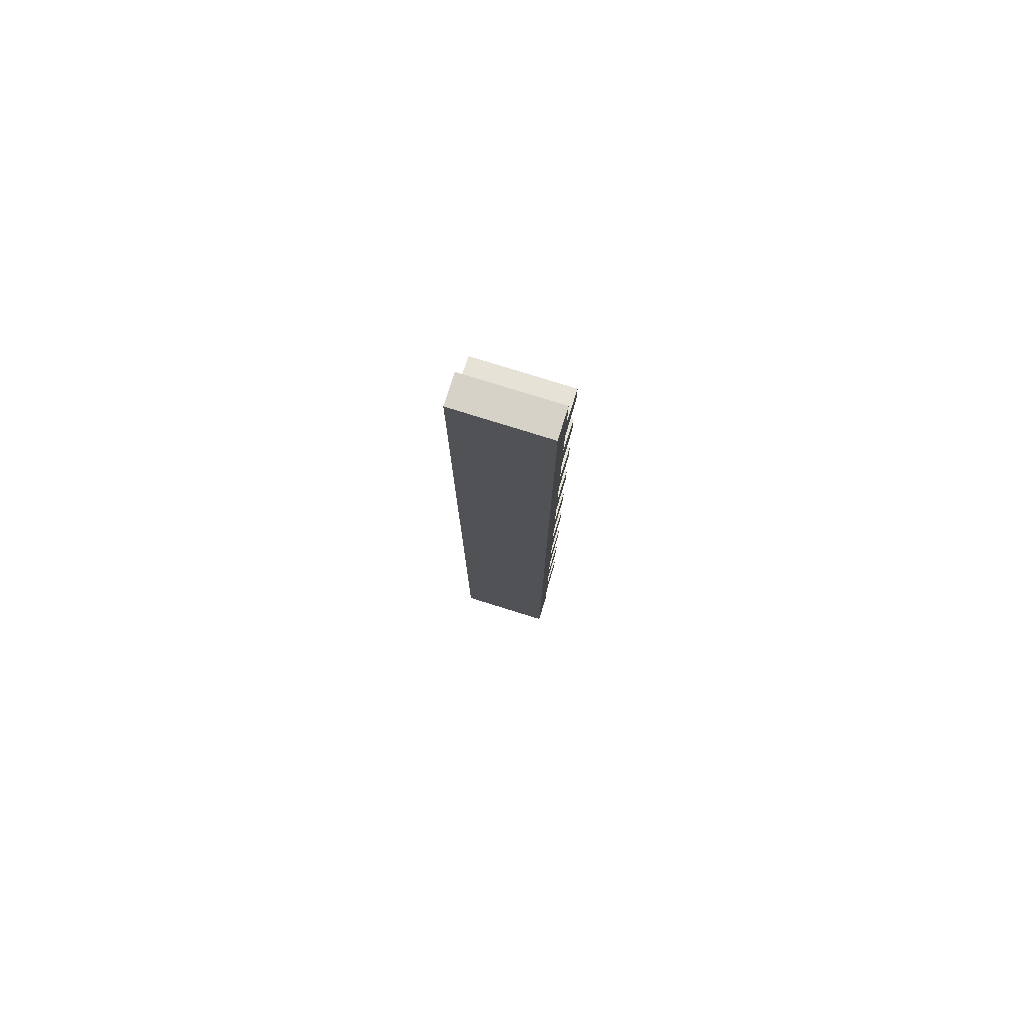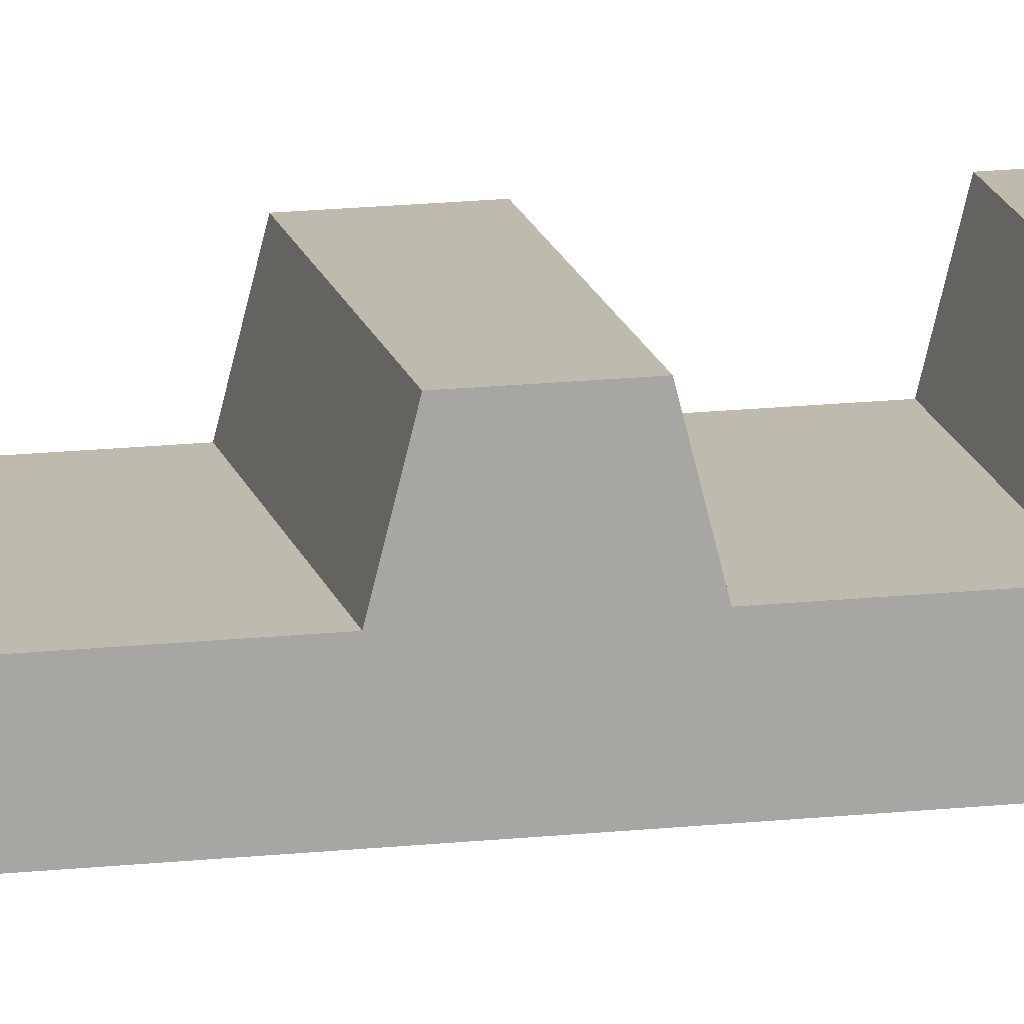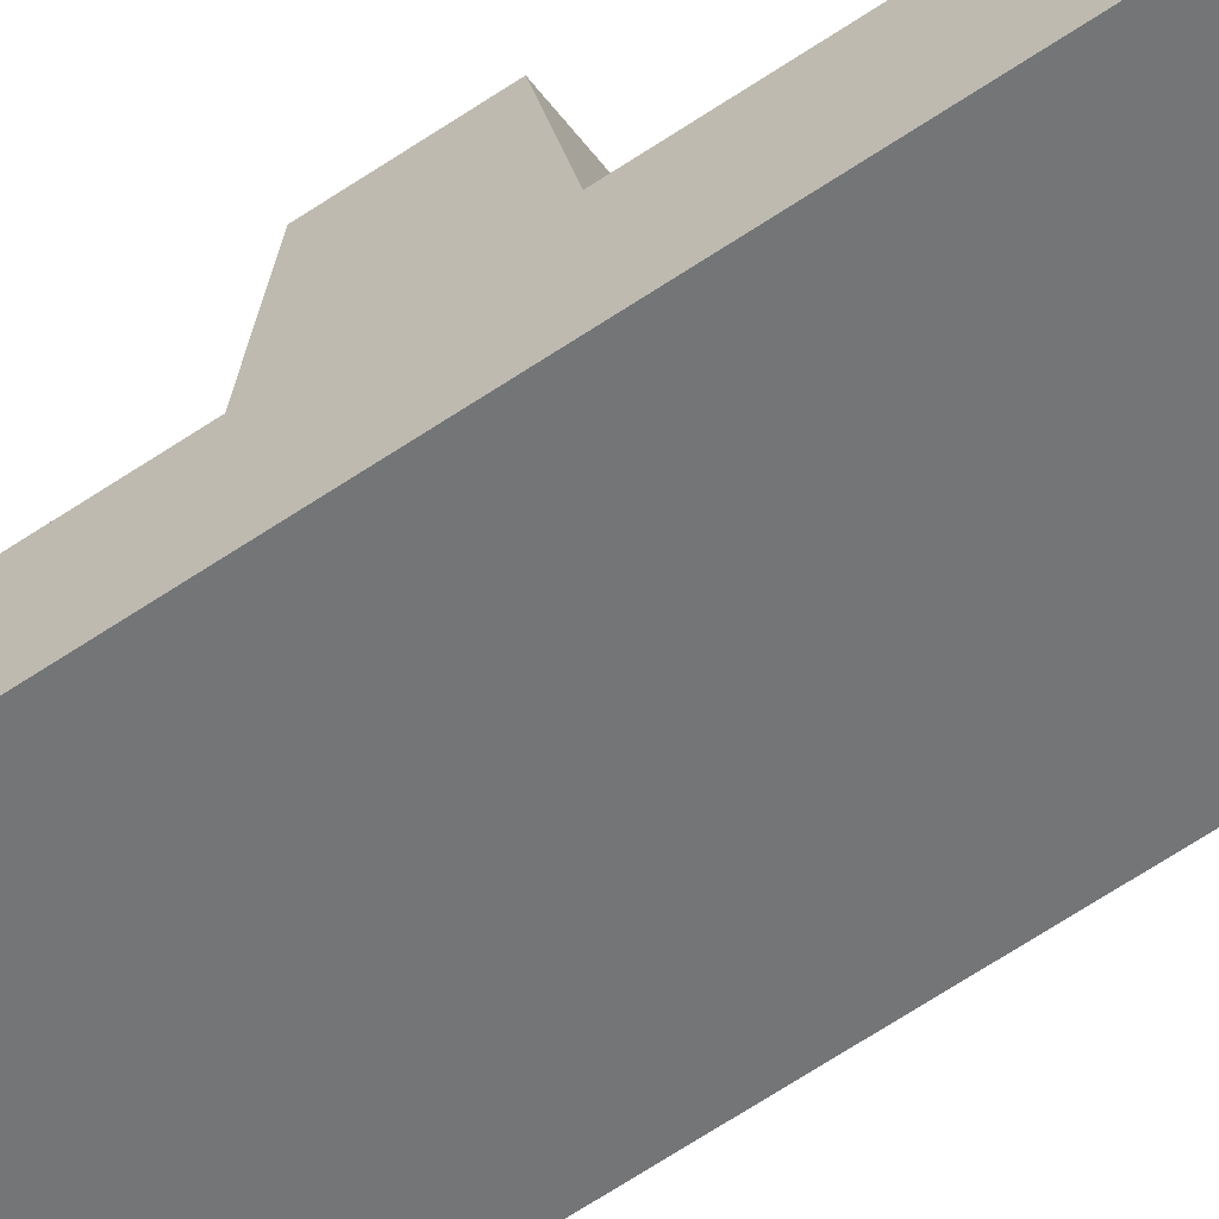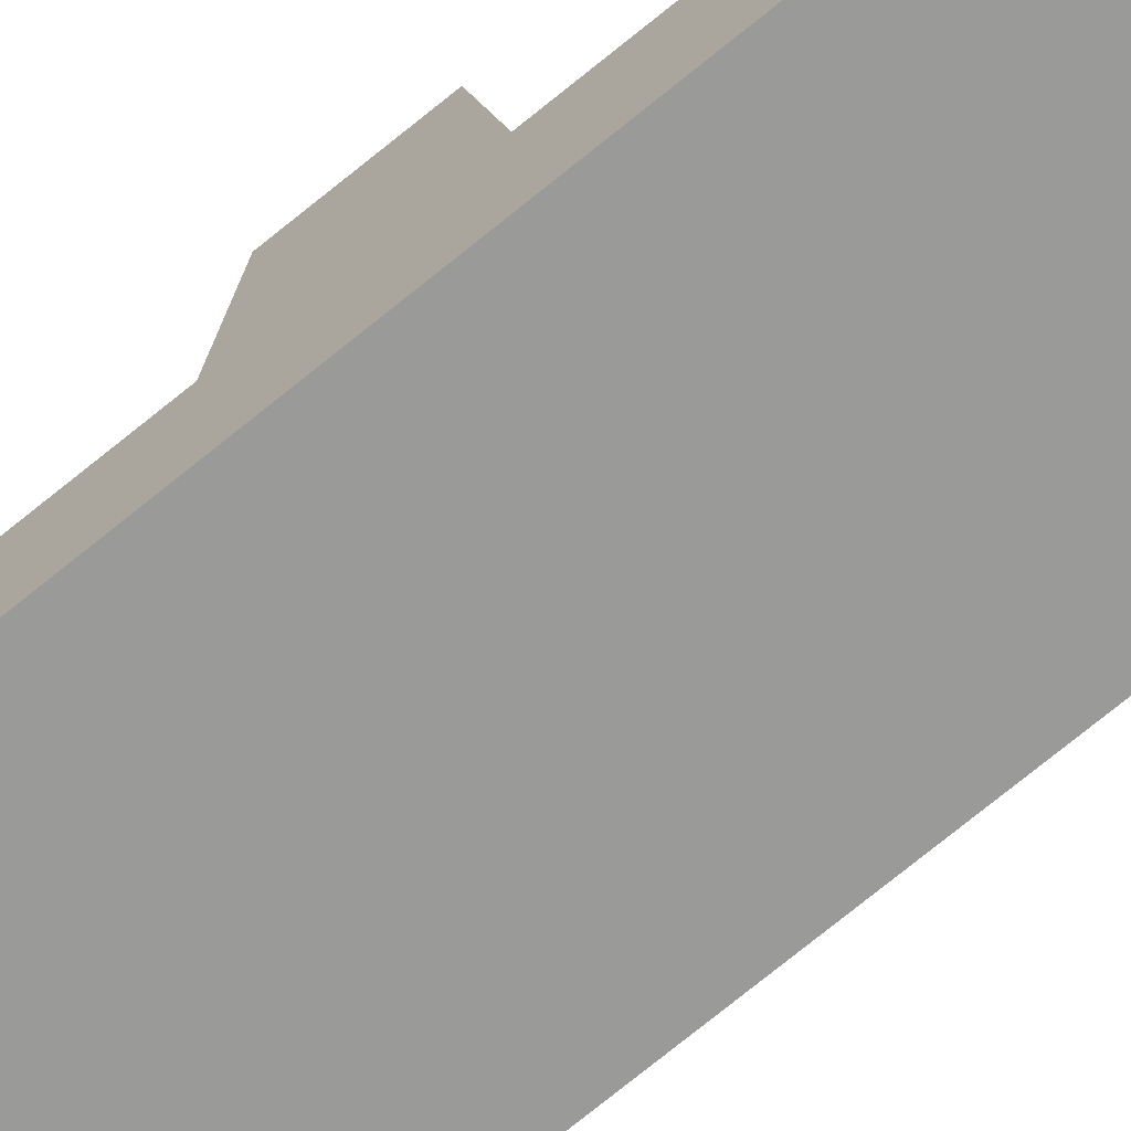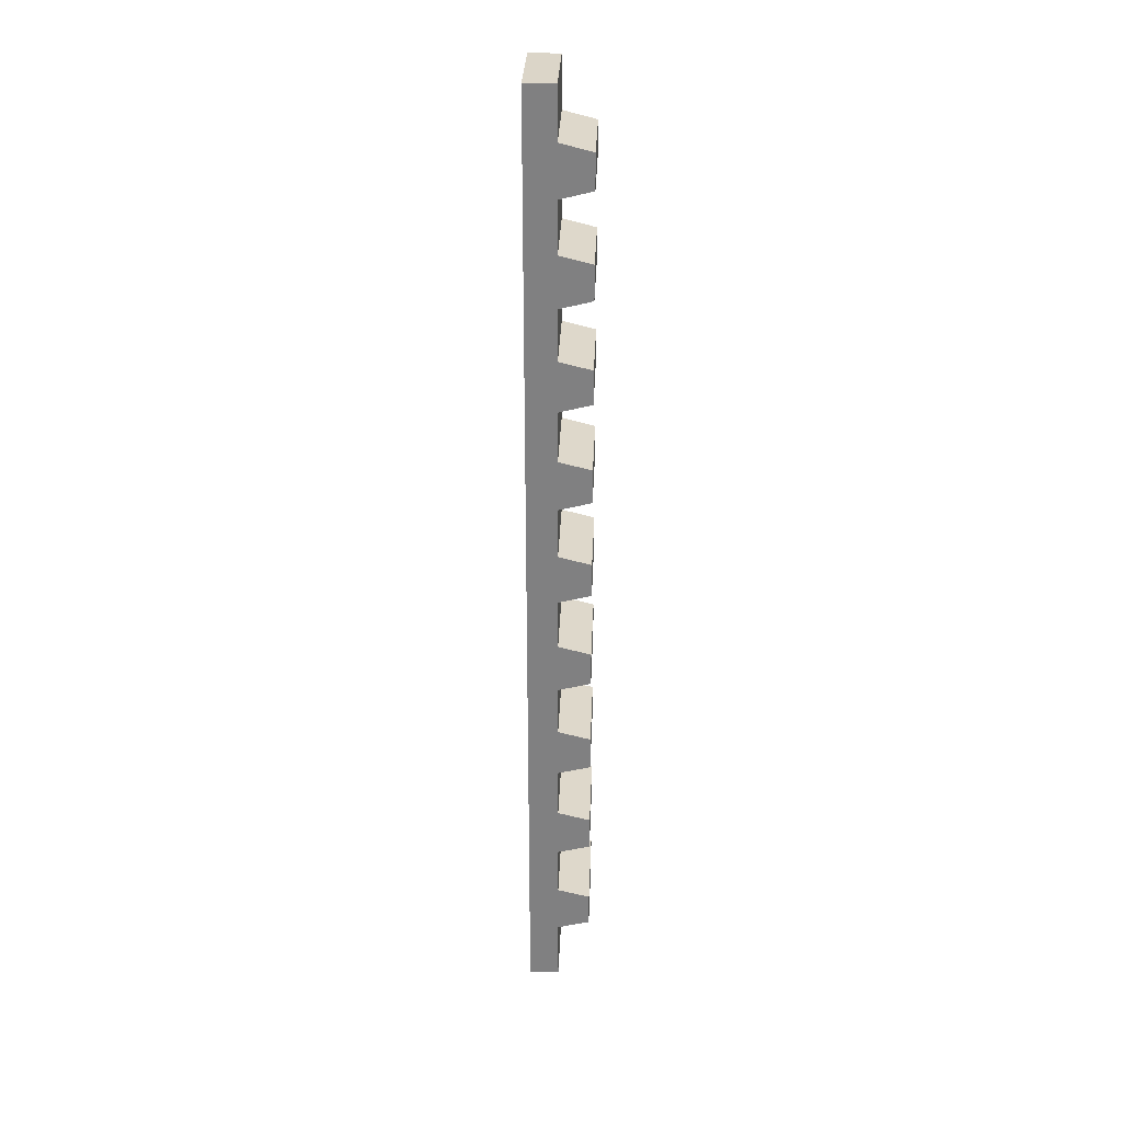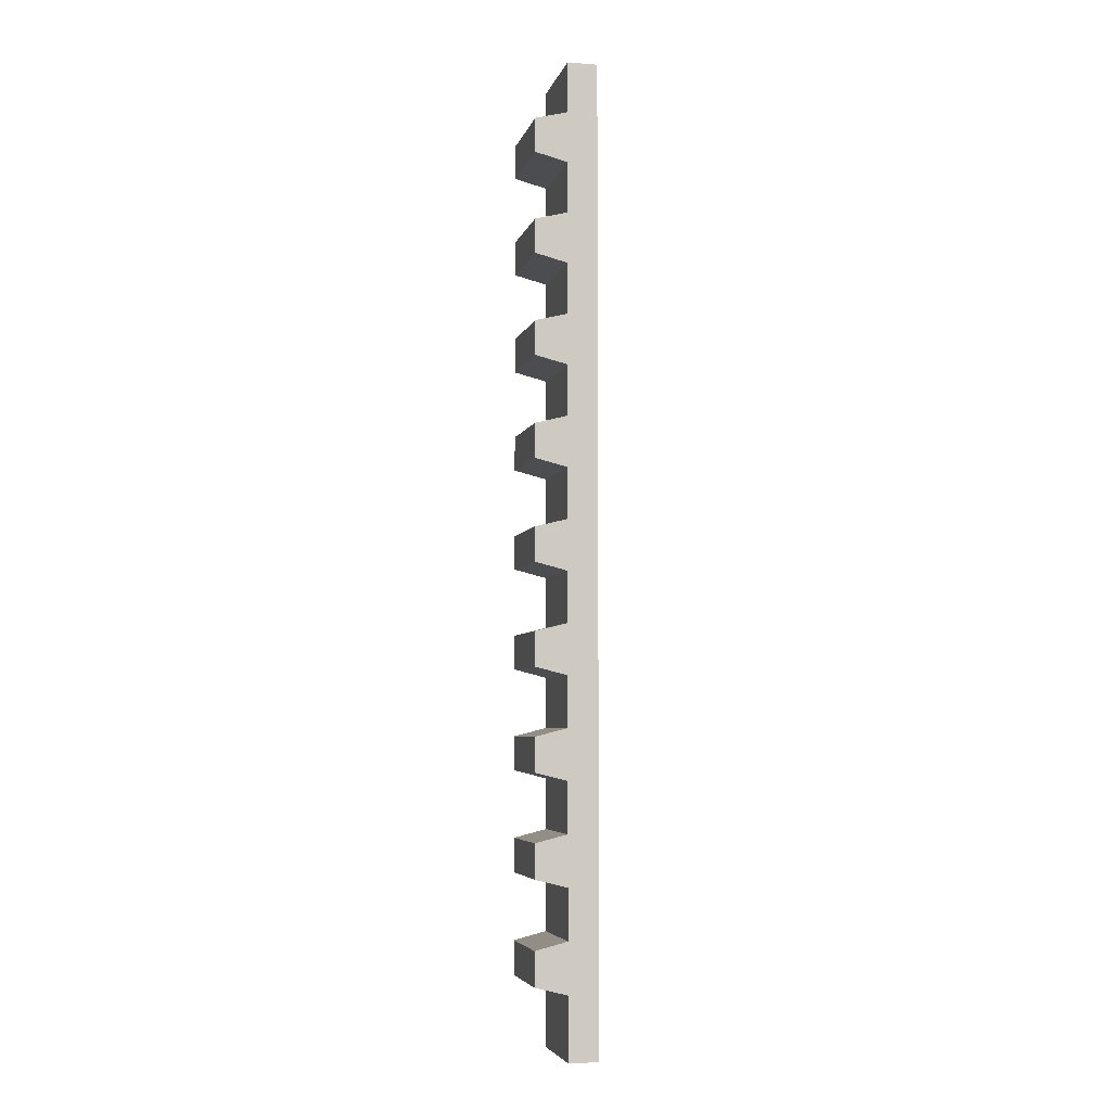
<metadata>
{"format":"obj","ext":"obj","renderer":"f3d","projection":"perspective","resolution":1024,"background":"white","views":[{"elev":78.1,"azim":17.3,"up":"+Z"},{"elev":15.8,"azim":76.9,"up":"+Y"},{"elev":-56.5,"azim":-53.7,"up":"+Y"},{"elev":-69.2,"azim":-50.1,"up":"+Y"},{"elev":29.6,"azim":92.2,"up":"+Z"},{"elev":-5.1,"azim":-103.0,"up":"+Z"}]}
</metadata>
<code>
v -1.108 0 -6.847
v 1.108 0 -6.847
v -1.108 0.6989 -7.43
v 1.108 0.6989 -7.43
v -1.108 0 -11.22
v 1.108 0 -11.22
v 1.108 0.6989 -11.22
v -1.108 0.6989 -11.22
v 1.108 0.6989 -9.76
v -1.108 0.6989 -9.76
v -1.108 0 -9.178
v 1.108 0 -9.178
v 1.108 0.6989 -8.595
v -1.108 0.6989 -8.595
v 1.108 1.45 -8.784
v -1.108 1.45 -8.784
v 1.108 1.45 -9.571
v -1.108 1.45 -9.571
v -1.108 0 2.477
v 1.108 0 2.477
v -1.108 0.6989 1.894
v 1.108 0.6989 1.894
v 1.108 0.6989 -6.264
v -1.108 0.6989 -6.264
v 1.108 0.6989 -5.099
v -1.108 0.6989 -5.099
v -1.108 0 -4.516
v 1.108 0 -4.516
v 1.108 0.6989 -3.933
v -1.108 0.6989 -3.933
v 1.108 0.6989 -2.768
v -1.108 0.6989 -2.768
v -1.108 0 -2.185
v 1.108 0 -2.185
v 1.108 0.6989 -1.602
v -1.108 0.6989 -1.602
v 1.108 0.6989 -0.437
v -1.108 0.6989 -0.437
v -1.108 0 0.1457
v 1.108 0 0.1457
v 1.108 0.6989 0.7284
v -1.108 0.6989 0.7284
v 1.108 1.45 -6.453
v -1.108 1.45 -6.453
v 1.108 1.45 -7.24
v -1.108 1.45 -7.24
v 1.108 1.45 -4.122
v -1.108 1.45 -4.122
v 1.108 1.45 -4.91
v -1.108 1.45 -4.91
v 1.108 1.45 -1.792
v -1.108 1.45 -1.792
v 1.108 1.45 -2.579
v -1.108 1.45 -2.579
v 1.108 1.45 0.5392
v -1.108 1.45 0.5392
v 1.108 1.45 -0.2479
v -1.108 1.45 -0.2479
v -1.108 0 11.22
v 1.108 0 11.22
v -1.108 0.6989 11.22
v 1.108 0.6989 11.22
v 1.108 0.6989 3.059
v -1.108 0.6989 3.059
v 1.108 0.6989 4.225
v -1.108 0.6989 4.225
v -1.108 0 4.807
v 1.108 0 4.807
v 1.108 0.6989 5.39
v -1.108 0.6989 5.39
v 1.108 0.6989 6.555
v -1.108 0.6989 6.555
v -1.108 0 7.138
v 1.108 0 7.138
v 1.108 0.6989 7.721
v -1.108 0.6989 7.721
v 1.108 0.6989 8.886
v -1.108 0.6989 8.886
v -1.108 0 9.469
v 1.108 0 9.469
v 1.108 0.6989 10.05
v -1.108 0.6989 10.05
v 1.108 1.45 2.87
v -1.108 1.45 2.87
v 1.108 1.45 2.083
v -1.108 1.45 2.083
v 1.108 1.45 5.201
v -1.108 1.45 5.201
v 1.108 1.45 4.414
v -1.108 1.45 4.414
v 1.108 1.45 7.532
v -1.108 1.45 7.532
v 1.108 1.45 6.745
v -1.108 1.45 6.745
v 1.108 1.45 9.863
v -1.108 1.45 9.863
v 1.108 1.45 9.075
v -1.108 1.45 9.075
f 3 4 13 14
f 11 12 2 1
f 2 12 13 4
f 11 1 3 14
f 10 9 7 8
f 5 11 10 8
f 5 6 12 11
f 9 12 6 7
f 16 15 17 18
f 11 14 10
f 13 12 9
f 14 13 15 16
f 13 9 17 15
f 9 10 18 17
f 10 14 16 18
f 21 22 41 42
f 39 40 20 19
f 20 40 41 22
f 39 19 21 42
f 44 43 45 46
f 1 24 3
f 23 2 4
f 26 25 23 24
f 1 27 26 24
f 1 2 28 27
f 25 28 2 23
f 48 47 49 50
f 27 30 26
f 29 28 25
f 32 31 29 30
f 27 33 32 30
f 27 28 34 33
f 31 34 28 29
f 52 51 53 54
f 33 36 32
f 35 34 31
f 38 37 35 36
f 33 39 38 36
f 33 34 40 39
f 37 40 34 35
f 56 55 57 58
f 39 42 38
f 41 40 37
f 24 23 43 44
f 23 4 45 43
f 4 3 46 45
f 3 24 44 46
f 30 29 47 48
f 29 25 49 47
f 25 26 50 49
f 26 30 48 50
f 36 35 51 52
f 35 31 53 51
f 31 32 54 53
f 32 36 52 54
f 42 41 55 56
f 41 37 57 55
f 37 38 58 57
f 38 42 56 58
f 59 60 62 61
f 61 62 81 82
f 79 80 60 59
f 60 80 81 62
f 79 59 61 82
f 84 83 85 86
f 19 64 21
f 63 20 22
f 66 65 63 64
f 19 67 66 64
f 19 20 68 67
f 65 68 20 63
f 88 87 89 90
f 67 70 66
f 69 68 65
f 72 71 69 70
f 67 73 72 70
f 67 68 74 73
f 71 74 68 69
f 92 91 93 94
f 73 76 72
f 75 74 71
f 78 77 75 76
f 73 79 78 76
f 73 74 80 79
f 77 80 74 75
f 96 95 97 98
f 79 82 78
f 81 80 77
f 64 63 83 84
f 63 22 85 83
f 22 21 86 85
f 21 64 84 86
f 70 69 87 88
f 69 65 89 87
f 65 66 90 89
f 66 70 88 90
f 76 75 91 92
f 75 71 93 91
f 71 72 94 93
f 72 76 92 94
f 82 81 95 96
f 81 77 97 95
f 77 78 98 97
f 78 82 96 98
f 6 5 8 7

</code>
